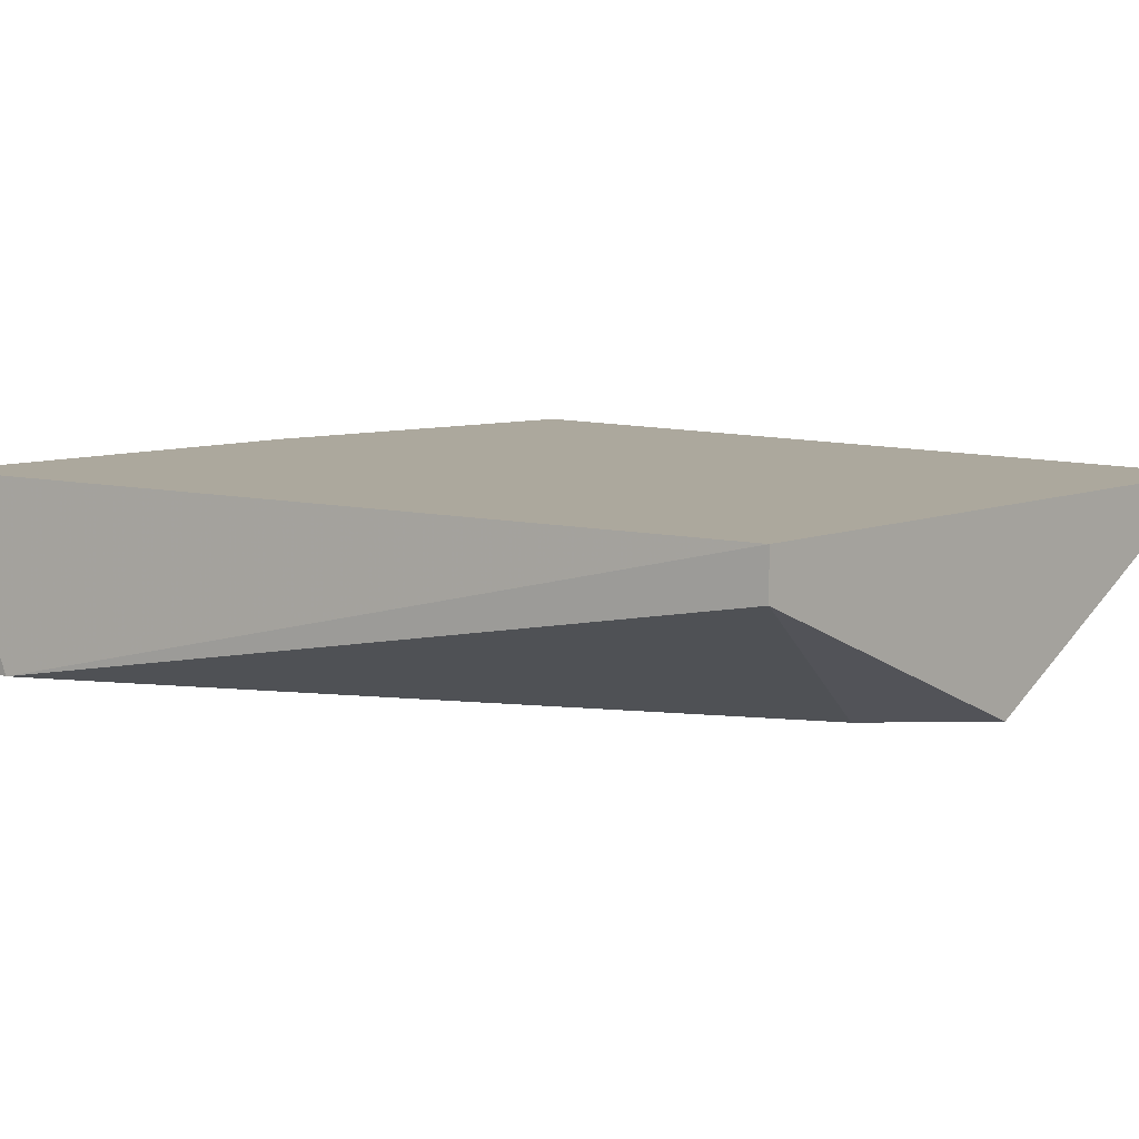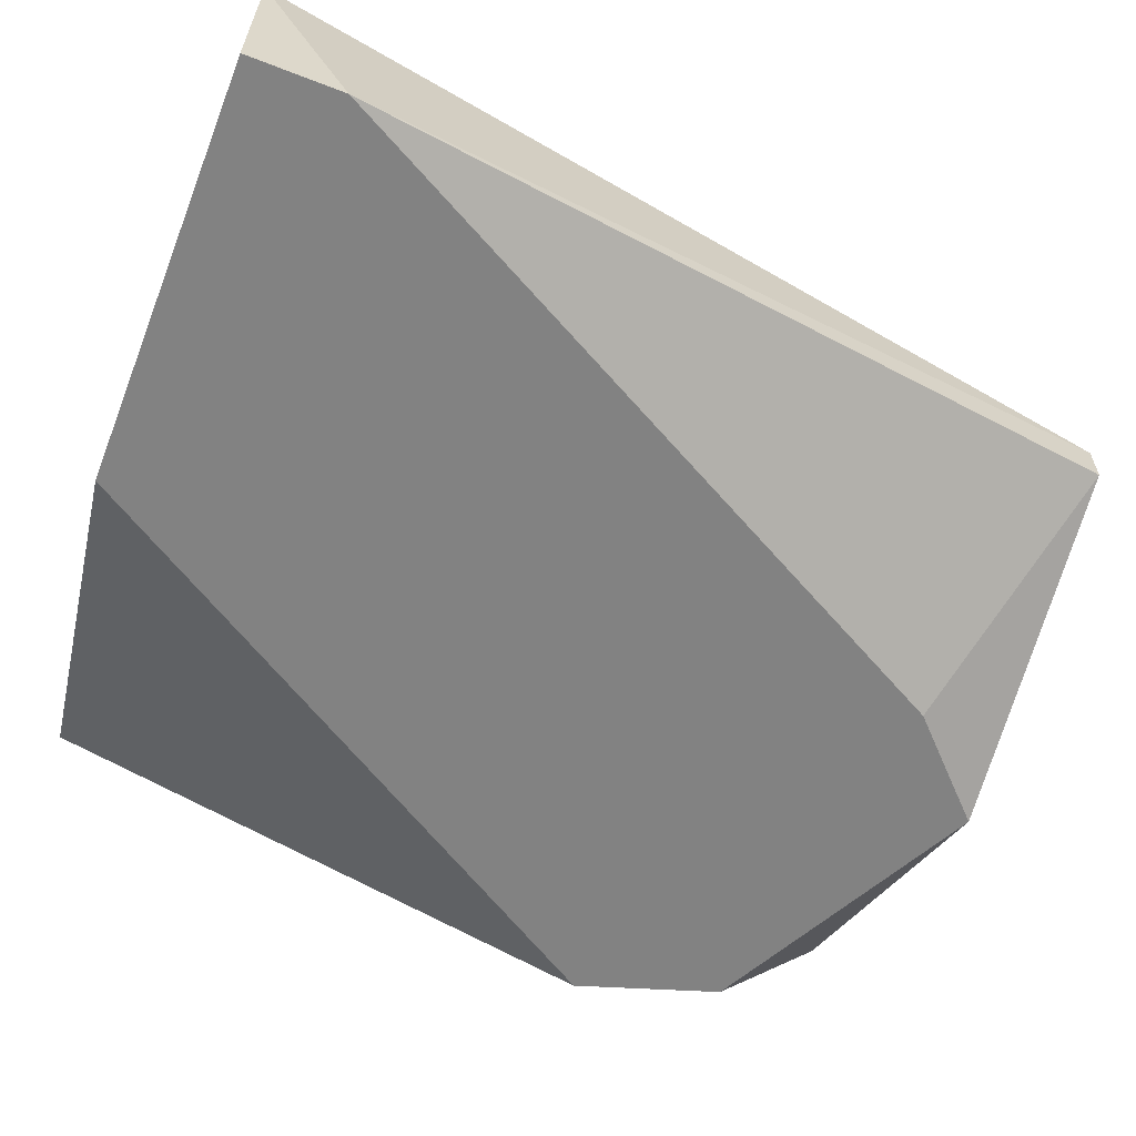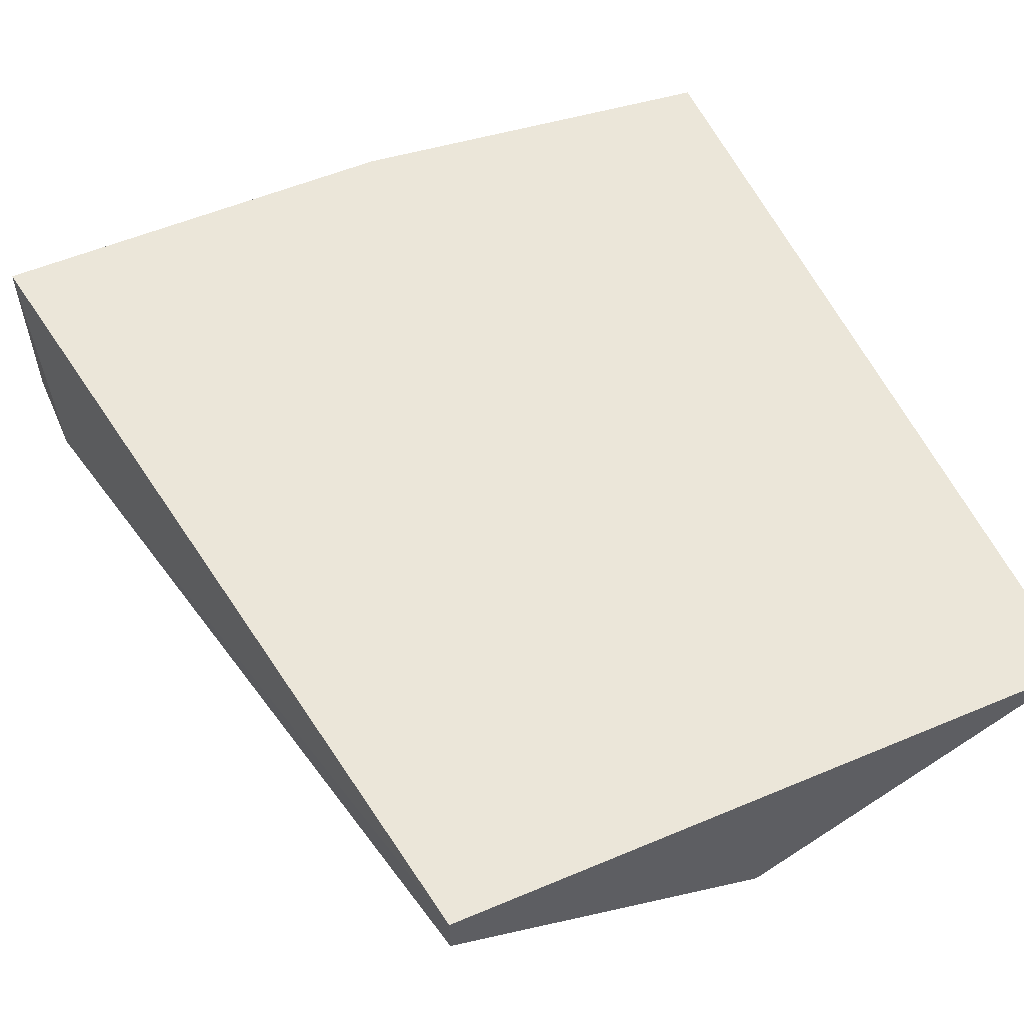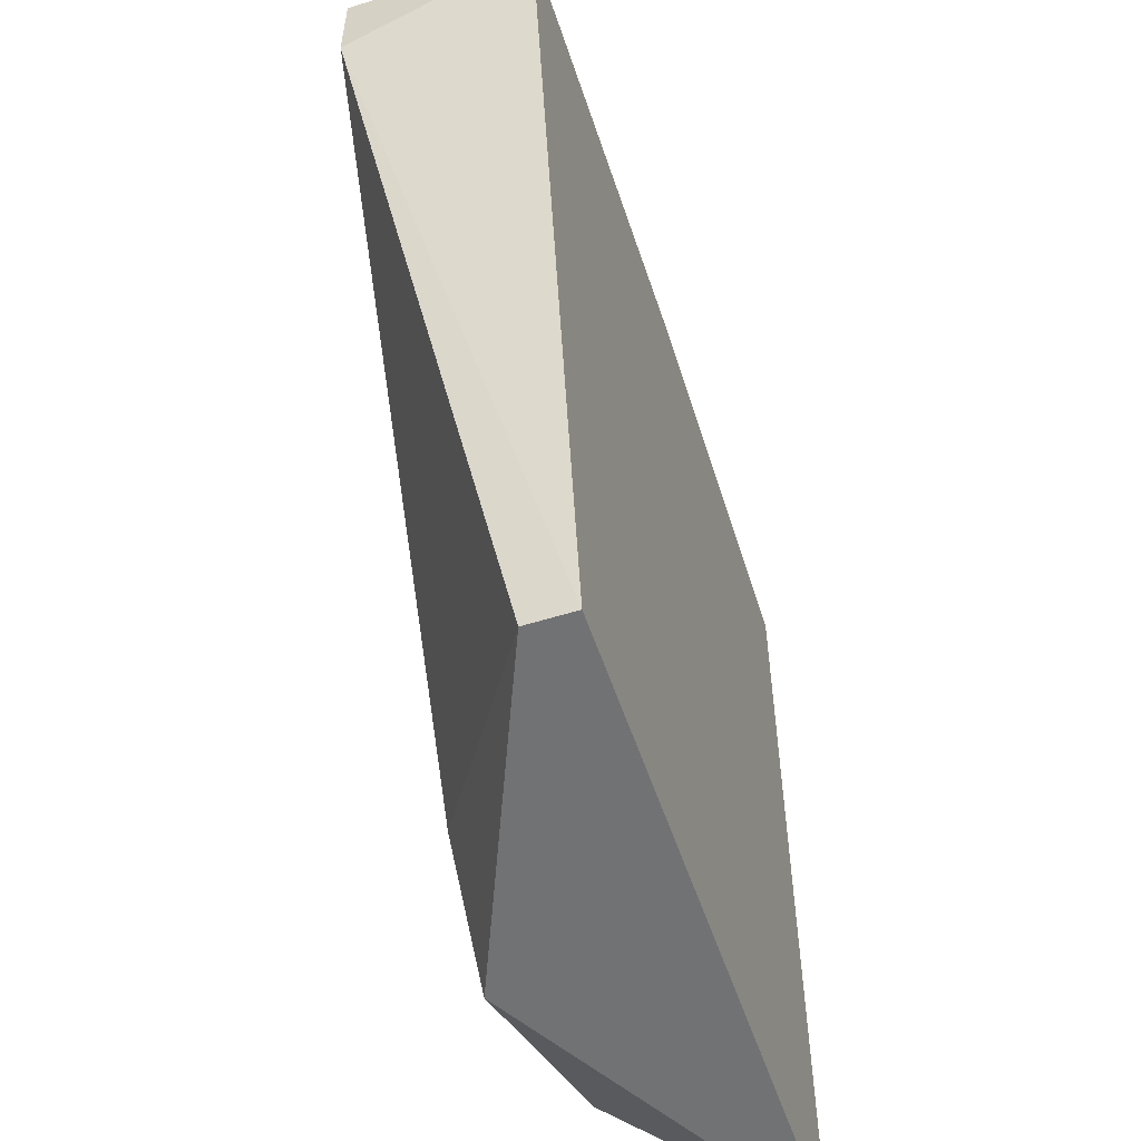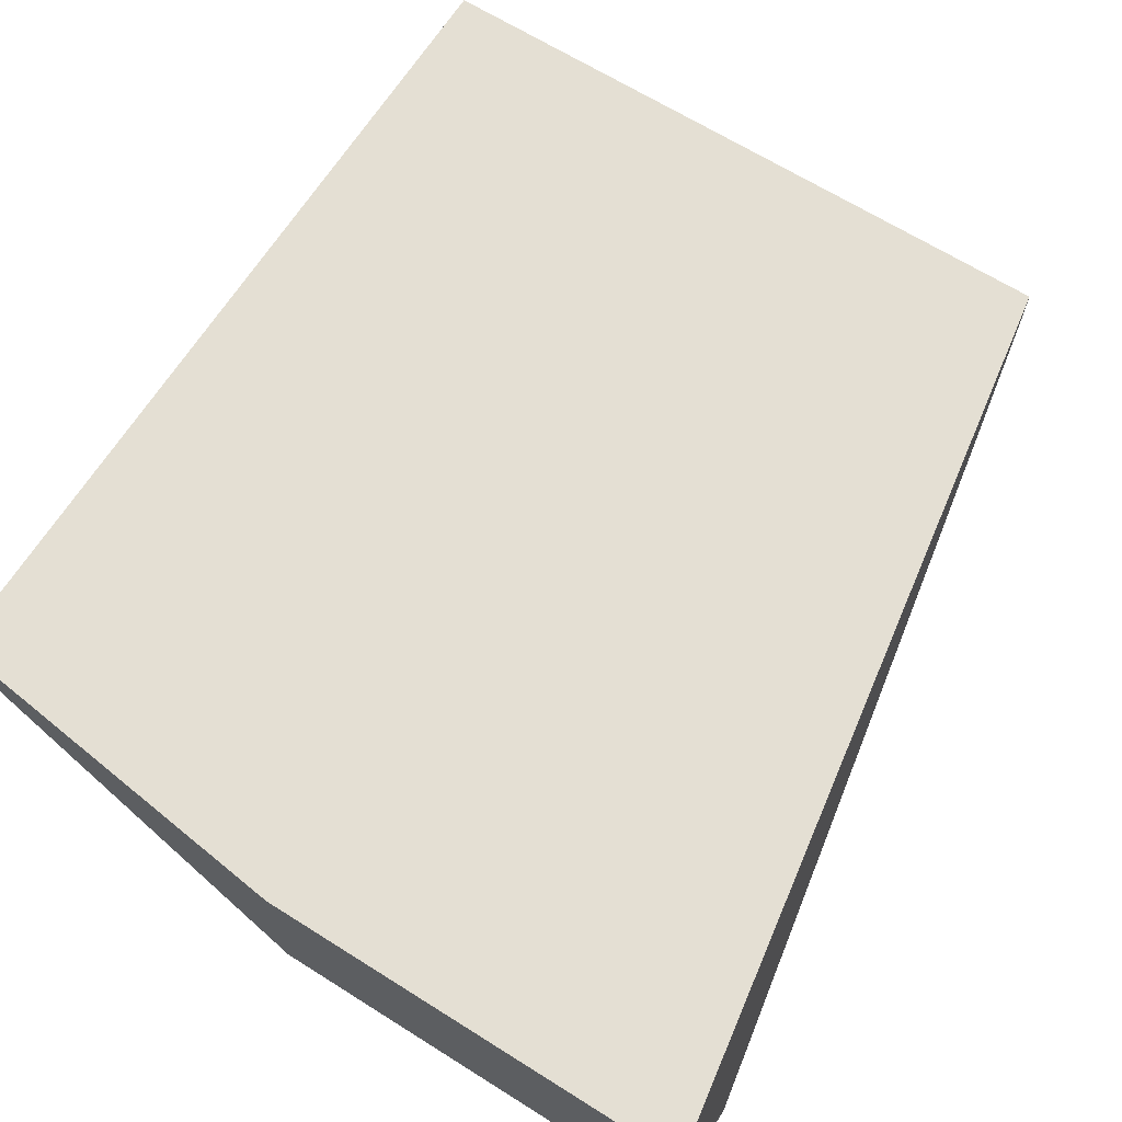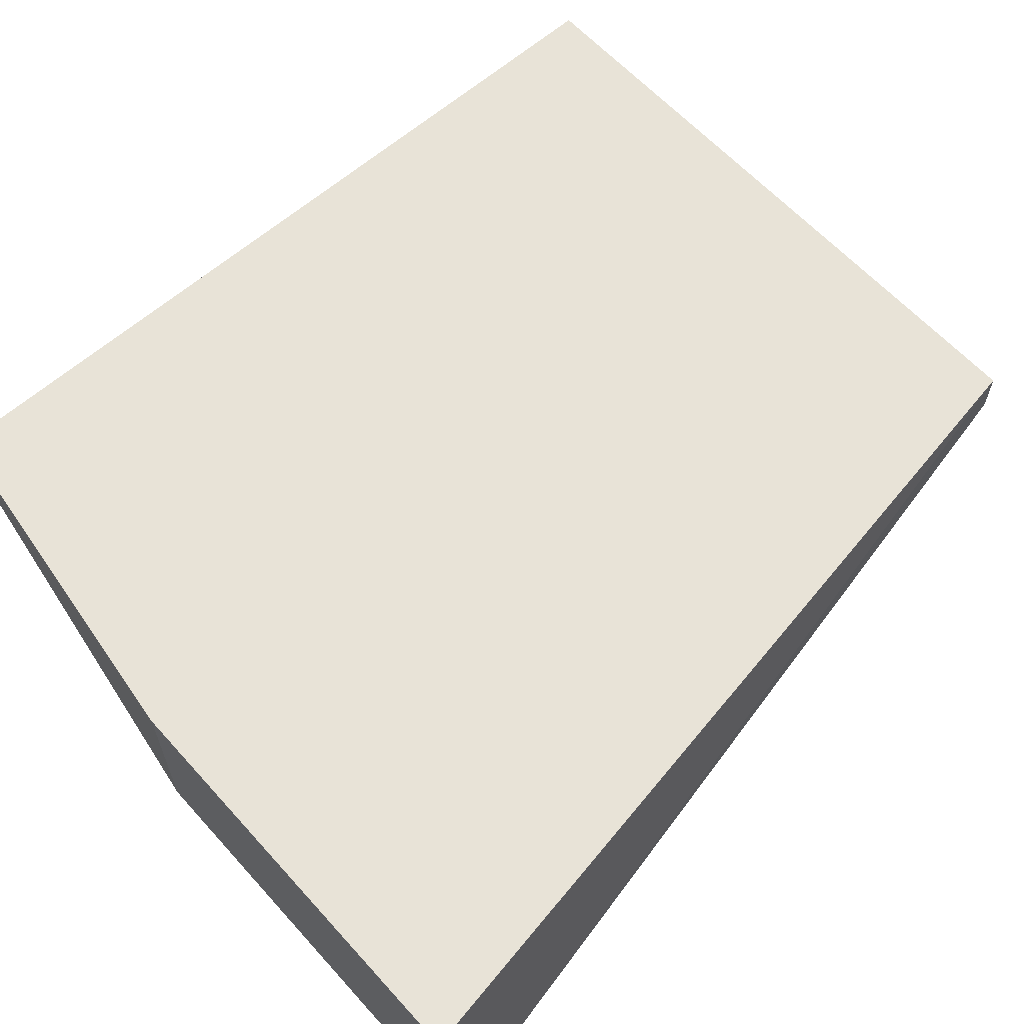
<metadata>
{"format":"obj","ext":"obj","renderer":"f3d","projection":"perspective","resolution":1024,"background":"white","views":[{"elev":8.6,"azim":133.0,"up":"+Y"},{"elev":-60.7,"azim":68.4,"up":"+Y"},{"elev":55.7,"azim":156.2,"up":"+Y"},{"elev":-55.4,"azim":108.3,"up":"+Z"},{"elev":66.5,"azim":32.2,"up":"+Y"},{"elev":61.5,"azim":48.1,"up":"+Y"}]}
</metadata>
<code>
v -0.0318 0.009538 -0.02936
v -0.0141 0.01396 -0.01165
v -0.0141 0.009538 -0.01165
v -0.0141 0.009538 -0.01387
v -0.02516 0.009538 -0.03268
v -0.02406 0.01396 -0.01165
v -0.02406 0.009538 -0.01165
v -0.01742 0.01396 -0.03268
v -0.01742 0.01286 -0.03268
v -0.03291 0.01396 -0.01276
v -0.03291 0.01396 -0.03268
v -0.03291 0.01286 -0.01276
v -0.03291 0.009538 -0.02604
v -0.02295 0.009538 -0.03047
f 4 5 14
f 6 2 11
f 2 6 3
f 1 11 5
f 11 9 5
f 3 1 5
f 1 3 7
f 3 6 7
f 6 12 7
f 11 2 8
f 9 11 8
f 11 1 13
f 12 11 13
f 1 7 13
f 7 12 13
f 6 11 10
f 12 6 10
f 11 12 10
f 2 3 4
f 3 5 4
f 8 2 4
f 9 8 4
f 5 9 14
f 9 4 14

</code>
